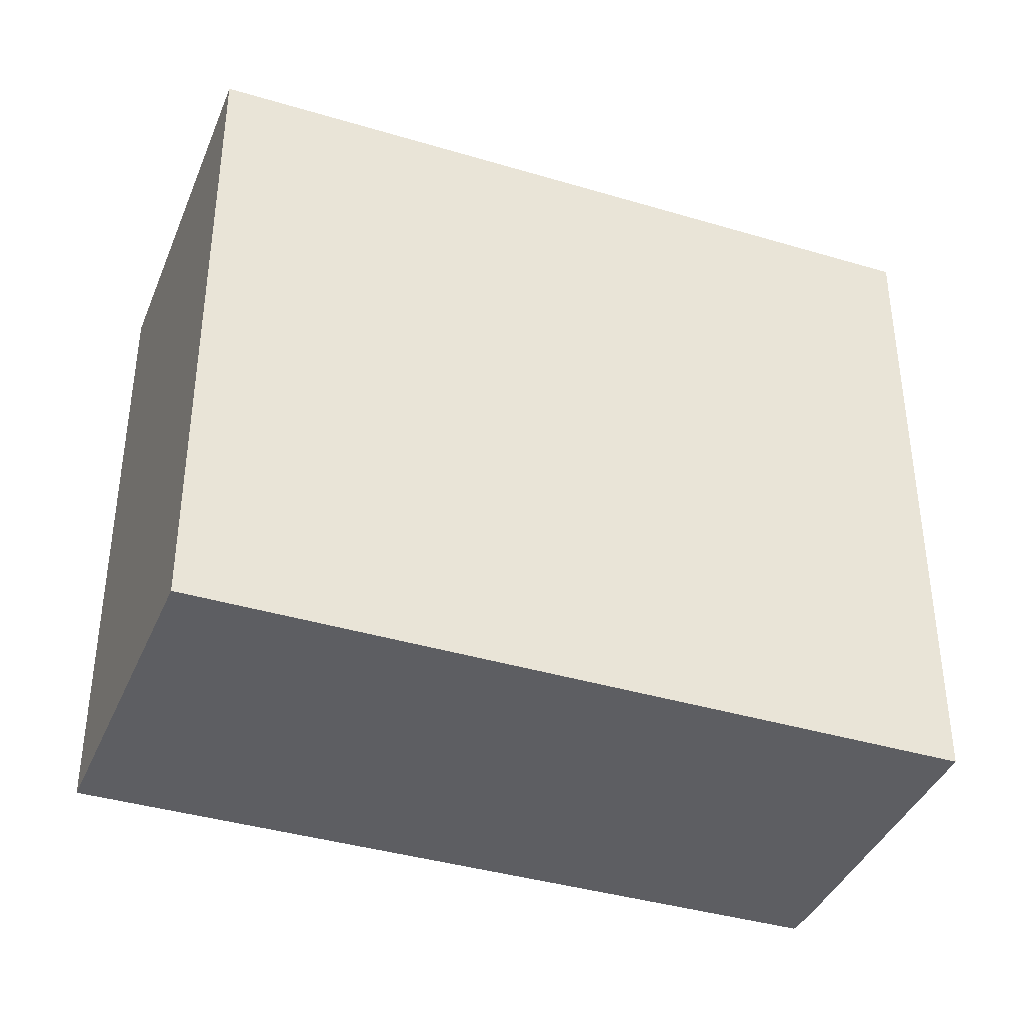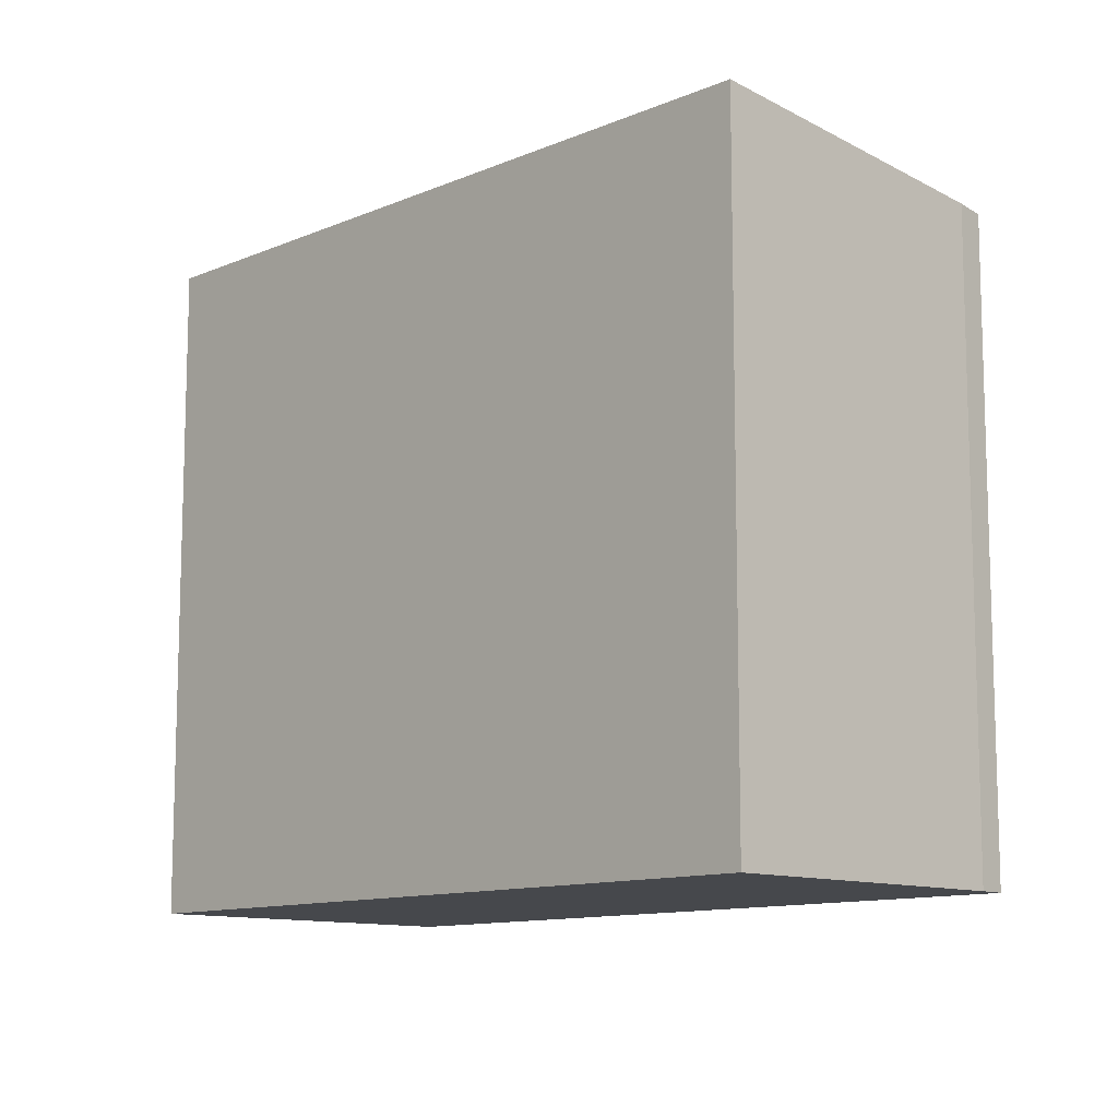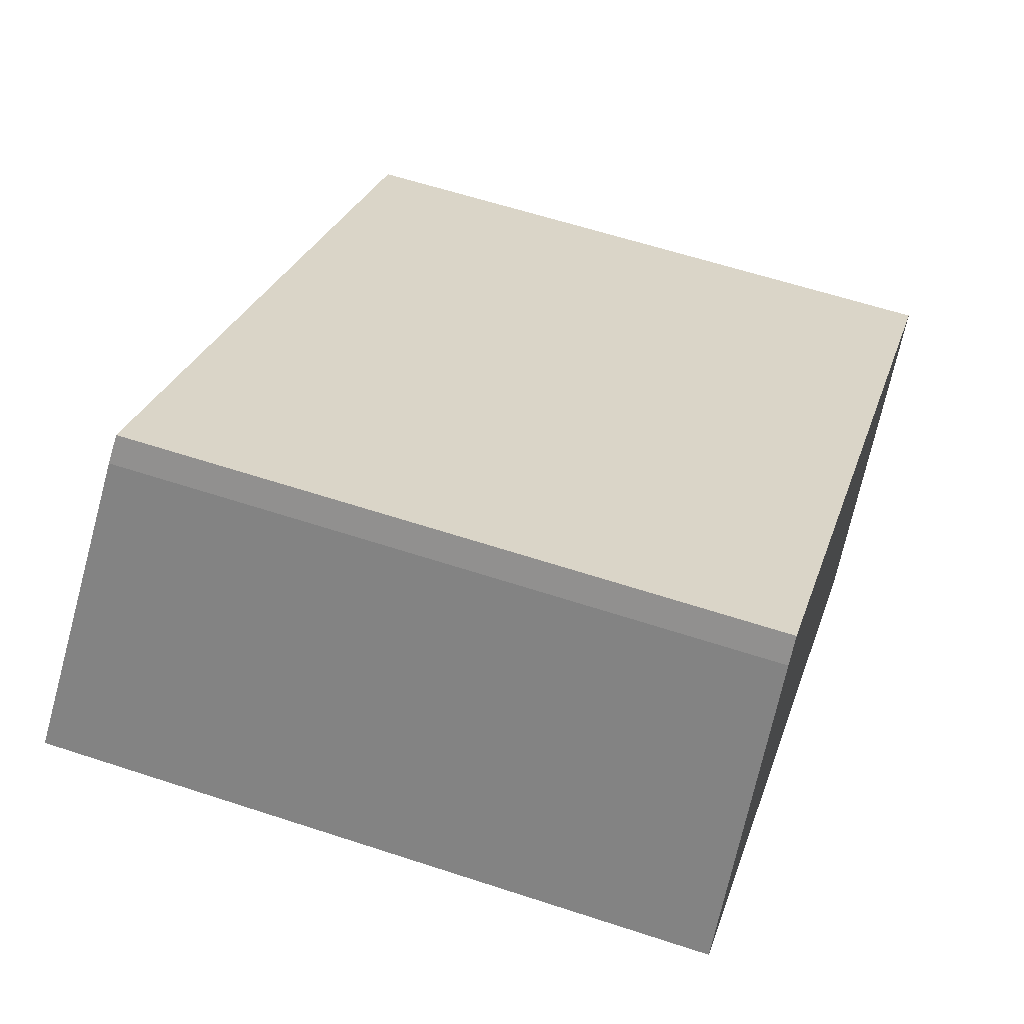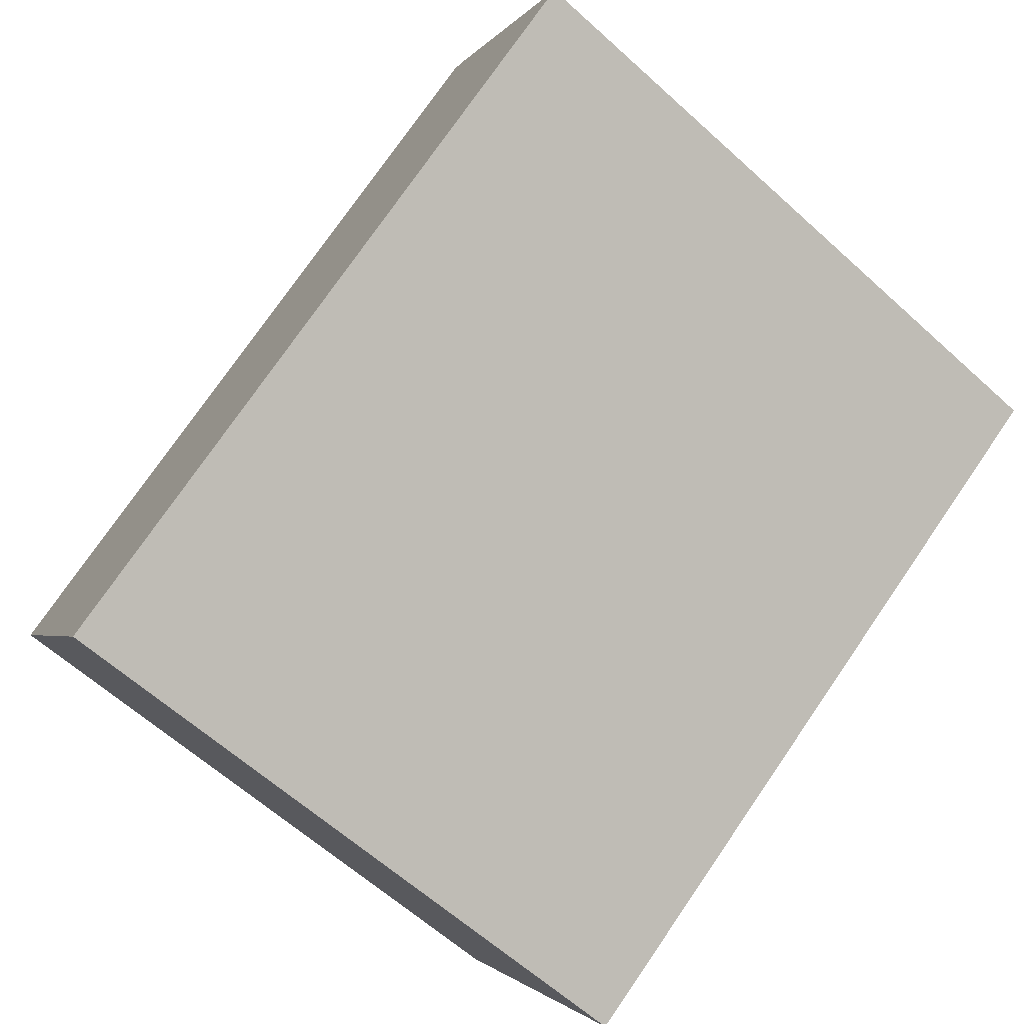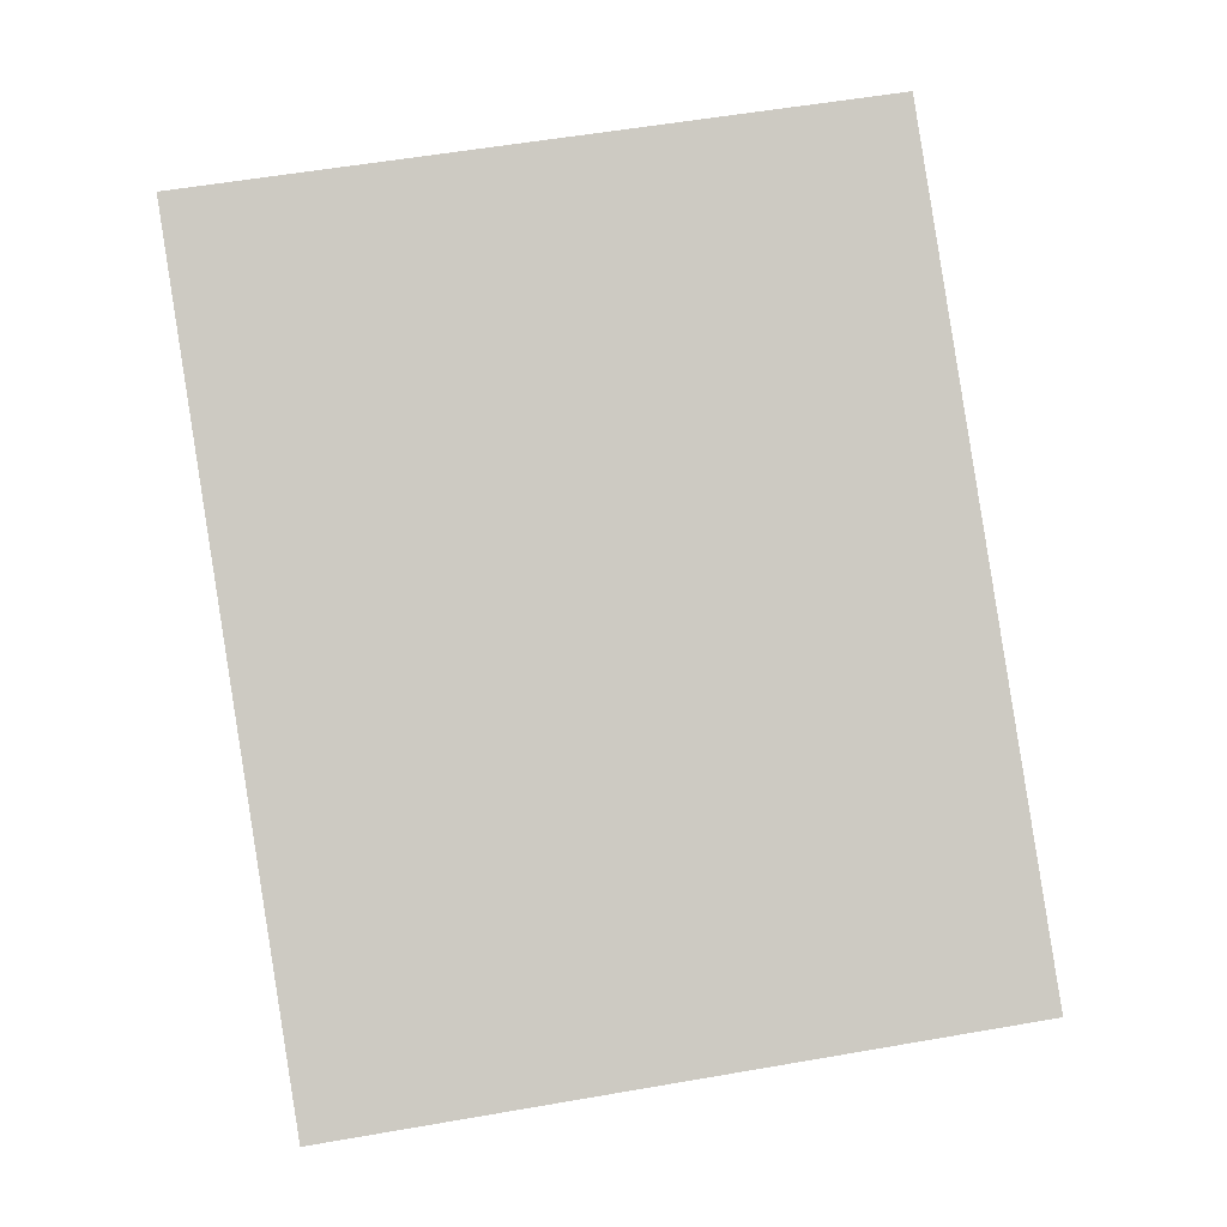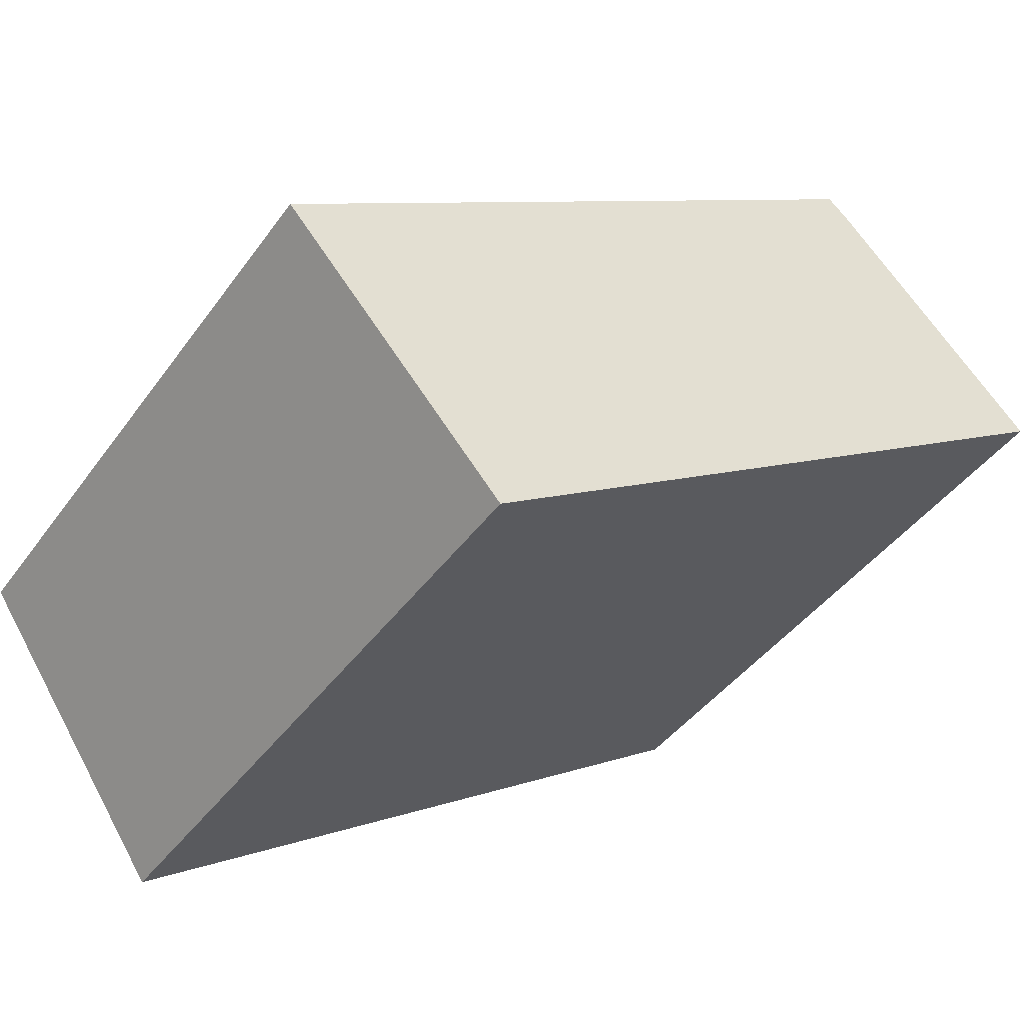
<metadata>
{"format":"obj","ext":"obj","renderer":"f3d","projection":"perspective","resolution":1024,"background":"white","views":[{"elev":-39.4,"azim":-167.3,"up":"+Y"},{"elev":-11.2,"azim":-100.6,"up":"+Y"},{"elev":60.4,"azim":-71.4,"up":"+Z"},{"elev":-62.2,"azim":-132.6,"up":"+Z"},{"elev":54.1,"azim":79.4,"up":"+Z"},{"elev":-42.2,"azim":147.3,"up":"+Z"}]}
</metadata>
<code>
v  7.687 7.906 -5.021
v  2.296 7.469 3.412
v  10.03 7.469 -1.593
v  0 7.902 4.839e-16
v  2.084 7.505 3.142
v  2.296 -2.089e-16 3.412
v  10.03 9.754e-17 -1.593
v  7.687 3.074e-16 -5.021
v  0 0 0
v  2.084 -1.924e-16 3.142
g defaultobject
f 1 2 3
f 2 1 4
f 2 4 5
f 6 3 2
f 3 6 7
f 3 8 1
f 8 3 7
f 8 4 1
f 4 8 9
f 10 2 5
f 2 10 6
f 9 5 4
f 5 9 10
f 6 8 7
f 8 6 10
f 8 10 9

</code>
